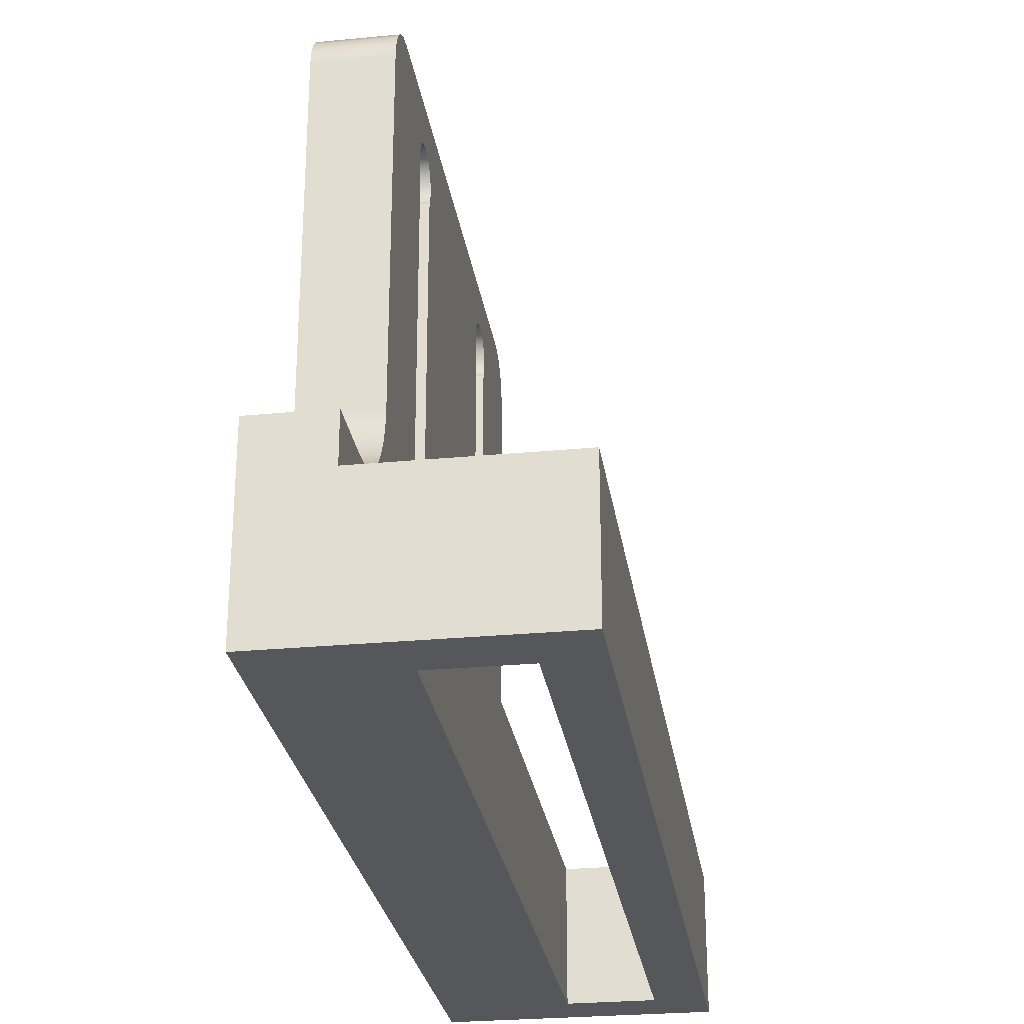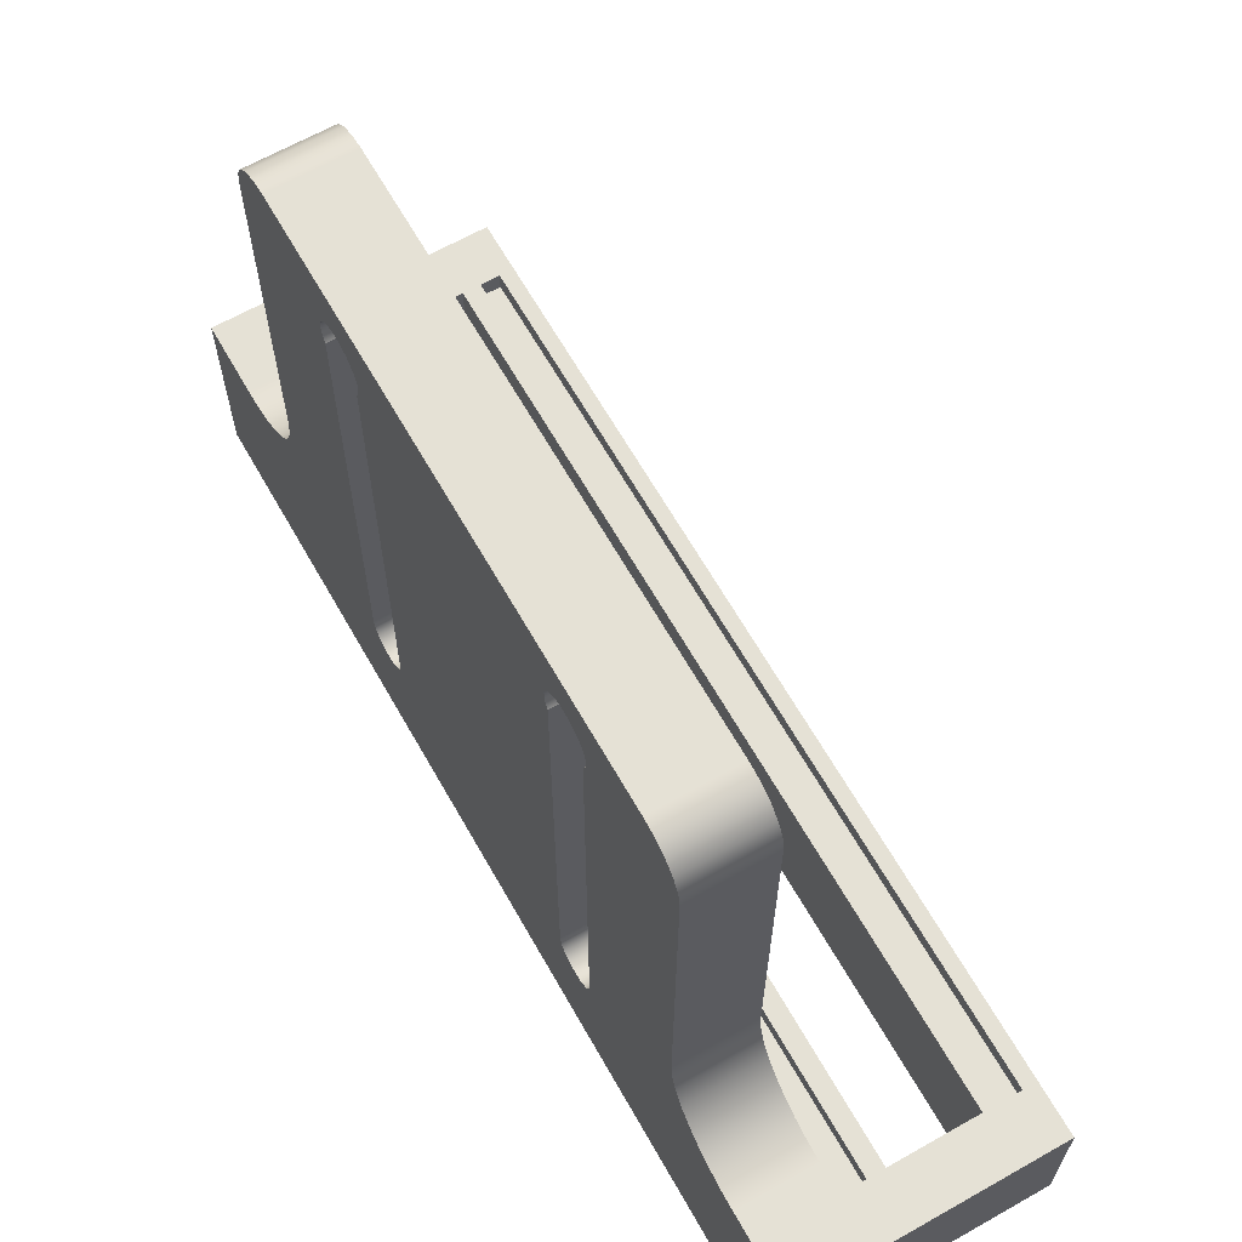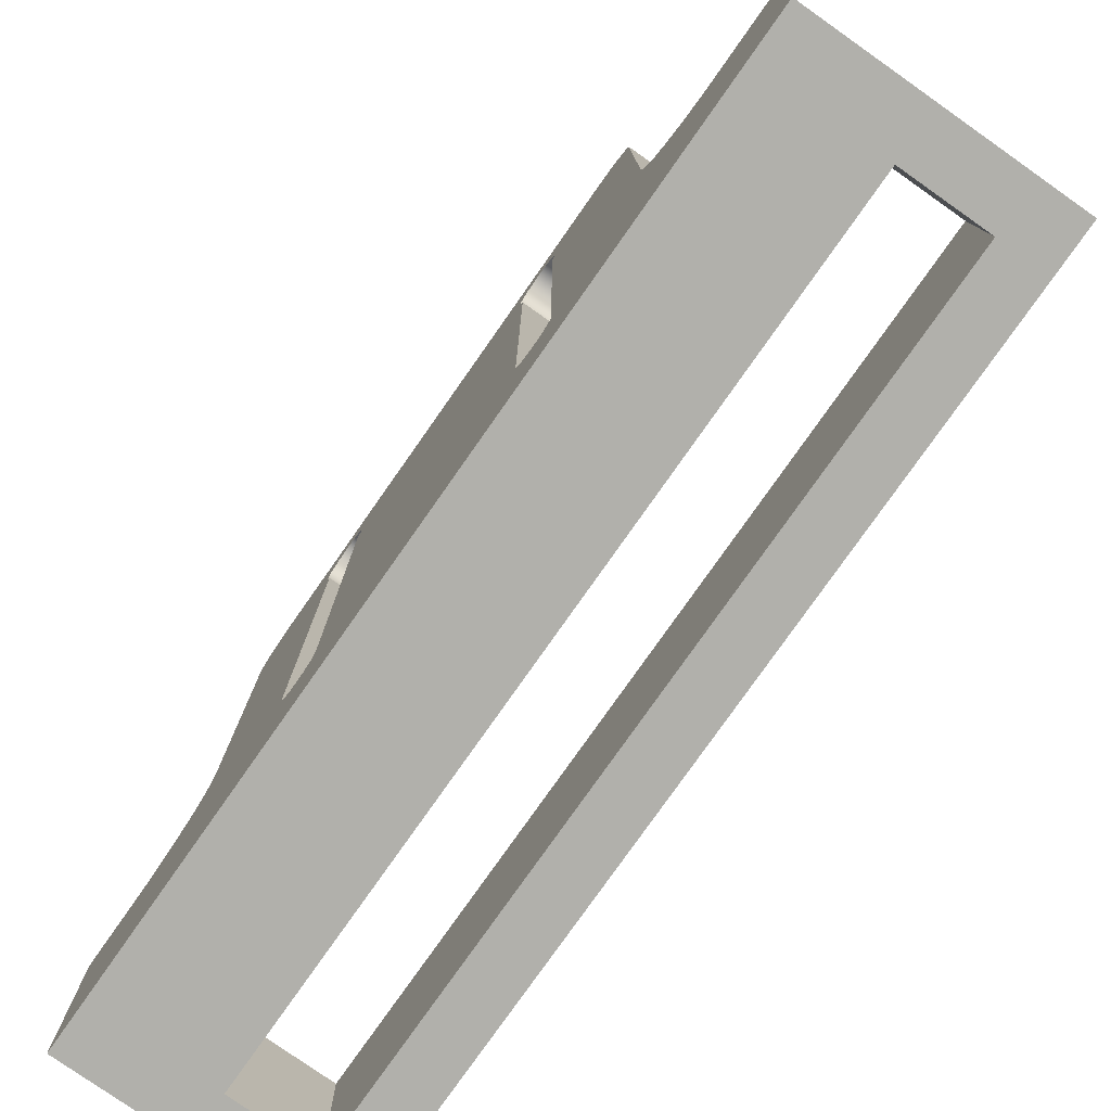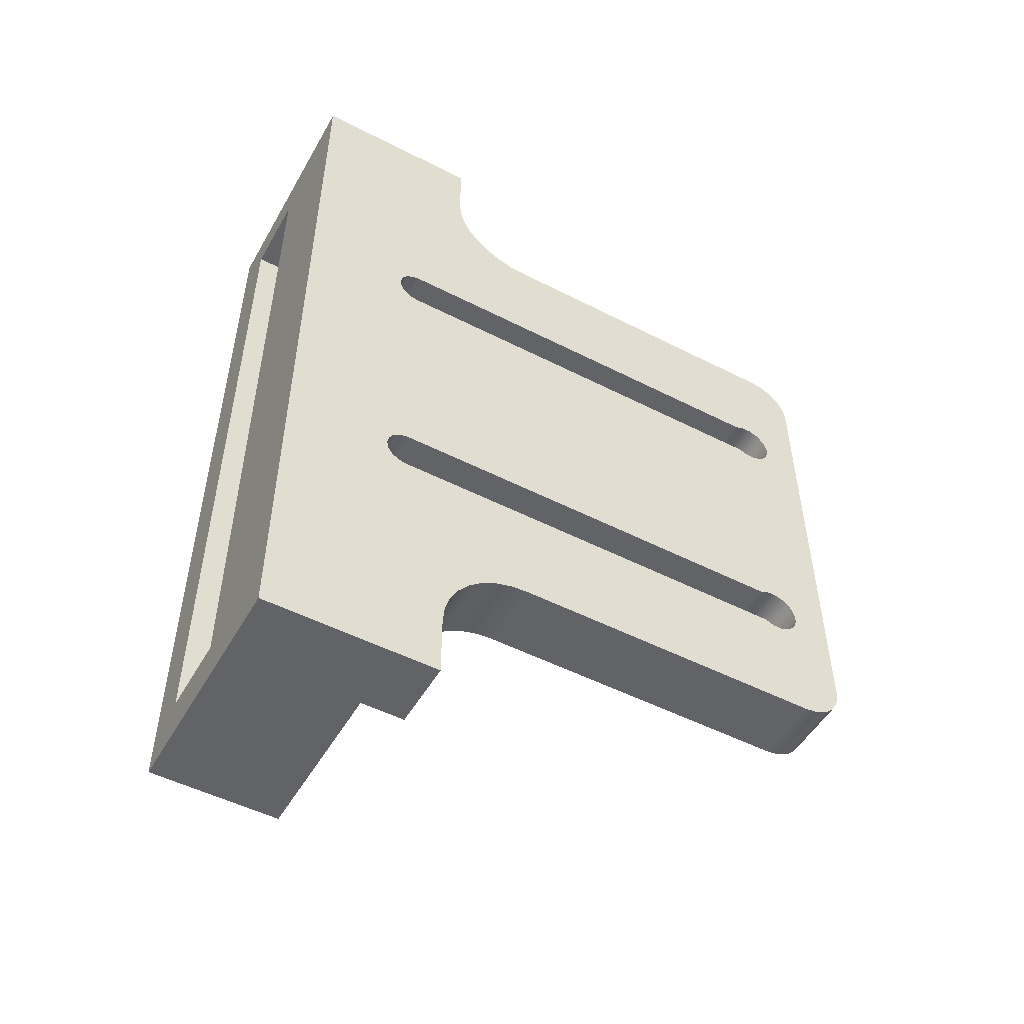
<metadata>
{"format":"obj","ext":"obj","renderer":"f3d","projection":"perspective","resolution":1024,"background":"white","views":[{"elev":-27.2,"azim":-171.6,"up":"+Y"},{"elev":65.0,"azim":150.4,"up":"+Y"},{"elev":-78.5,"azim":144.9,"up":"+Y"},{"elev":-51.0,"azim":60.9,"up":"+Z"}]}
</metadata>
<code>
v 0.5364 0 9.476
v 0.5364 0 0.5437
v 0.5364 1.5 0.5437
v 0.5364 1.5 9.476
v 0.35 1.5 9.476
v 0.35 1.5 0.5437
v 0.35 1.3 0.5437
v 0.35 1.3 9.476
v 2 6.298 3.066
v 2 1.5 3.066
v 2 1.464 3.066
v 2.8 1.464 3.066
v 2.8 6.298 3.066
v 0.15 1.5 9.476
v 0.35 1.5 9.476
v 0.35 1.3 9.476
v 0.15 1.3 9.476
v 1.85 1.5 0.5437
v 1.65 1.5 0.5437
v 1.65 1.3 0.5437
v 1.85 1.3 0.5437
v 2 2 0.75
v 2 2.019 0.9451
v 2 2.076 1.133
v 2 2.169 1.306
v 2 2.293 1.457
v 2 2.444 1.581
v 2 2.617 1.674
v 2 2.805 1.731
v 2 3 1.75
v 2.8 3 1.75
v 2.8 2.805 1.731
v 2.8 2.617 1.674
v 2.8 2.444 1.581
v 2.8 2.293 1.457
v 2.8 2.169 1.306
v 2.8 2.076 1.133
v 2.8 2.019 0.9451
v 2.8 2 0.75
v 2 1.464 6.934
v 2 1.5 6.934
v 2 6.298 6.934
v 2.8 6.298 6.934
v 2.8 1.464 6.934
v 1.464 0 0.5437
v 1.464 0 9.476
v 1.464 1.5 9.476
v 1.464 1.5 0.5437
v 0 0 0
v 0 0 10
v 0 1.5 10
v 0 1.5 0
v 2 6.298 6.934
v 2 6.407 6.978
v 2 6.523 6.978
v 2 6.631 6.933
v 2 6.714 6.85
v 2 6.758 6.742
v 2 6.758 6.625
v 2 6.714 6.517
v 2 6.631 6.434
v 2 6.523 6.39
v 2 6.407 6.389
v 2 6.298 6.434
v 2.8 6.298 6.434
v 2.8 6.407 6.389
v 2.8 6.523 6.39
v 2.8 6.631 6.434
v 2.8 6.714 6.517
v 2.8 6.758 6.625
v 2.8 6.758 6.742
v 2.8 6.714 6.85
v 2.8 6.631 6.933
v 2.8 6.523 6.978
v 2.8 6.407 6.978
v 2.8 6.298 6.934
v 0.35 1.3 9.476
v 0.35 1.3 0.5437
v 0.15 1.3 0.5437
v 0.15 1.3 9.476
v 2 7.2 7.75
v 2 7.176 7.905
v 2 7.105 8.044
v 2 6.994 8.155
v 2 6.855 8.226
v 2 6.7 8.25
v 2.8 6.7 8.25
v 2.8 6.855 8.226
v 2.8 6.994 8.155
v 2.8 7.105 8.044
v 2.8 7.176 7.905
v 2.8 7.2 7.75
v 2 1.5 3.566
v 2 1.5 6.434
v 2 6.298 6.434
v 2 6.407 6.389
v 2 6.523 6.39
v 2 6.631 6.434
v 2 6.714 6.517
v 2 6.758 6.625
v 2 6.758 6.742
v 2 6.714 6.85
v 2 6.631 6.933
v 2 6.523 6.978
v 2 6.407 6.978
v 2 6.298 6.934
v 2 1.5 6.934
v 2 1.5 10
v 2 2 10
v 2 2 9.25
v 2 2.019 9.055
v 2 2.076 8.867
v 2 2.169 8.694
v 2 2.293 8.543
v 2 2.444 8.419
v 2 2.617 8.326
v 2 2.805 8.269
v 2 3 8.25
v 2 6.7 8.25
v 2 6.855 8.226
v 2 6.994 8.155
v 2 7.105 8.044
v 2 7.176 7.905
v 2 7.2 7.75
v 2 7.2 2.25
v 2 7.176 2.095
v 2 7.105 1.956
v 2 6.994 1.845
v 2 6.855 1.774
v 2 6.7 1.75
v 2 3 1.75
v 2 2.805 1.731
v 2 2.617 1.674
v 2 2.444 1.581
v 2 2.293 1.457
v 2 2.169 1.306
v 2 2.076 1.133
v 2 2.019 0.9451
v 2 2 0.75
v 2 2 0
v 2 1.5 0
v 2 1.5 3.066
v 2 6.298 3.066
v 2 6.407 3.022
v 2 6.523 3.022
v 2 6.631 3.067
v 2 6.714 3.15
v 2 6.758 3.258
v 2 6.758 3.375
v 2 6.714 3.483
v 2 6.631 3.566
v 2 6.523 3.61
v 2 6.407 3.611
v 2 6.298 3.566
v 1.65 1.5 0.5437
v 1.65 1.5 9.476
v 1.65 1.3 9.476
v 1.65 1.3 0.5437
v 2 7.2 2.25
v 2 7.2 7.75
v 2.8 7.2 7.75
v 2.8 7.2 2.25
v 0.15 1.5 0.5437
v 0.15 1.5 9.476
v 0.15 1.3 9.476
v 0.15 1.3 0.5437
v 2 1.464 6.434
v 2 1.5 6.434
v 2 1.5 6.934
v 2 1.464 6.934
v 2 1.369 6.915
v 2 1.287 6.86
v 2 1.233 6.779
v 2 1.214 6.684
v 2 1.233 6.588
v 2 1.287 6.507
v 2 1.369 6.453
v 2 2 0
v 2 2 0.75
v 2.8 2 0.75
v 2.8 2 0
v 2 6.7 1.75
v 2 6.855 1.774
v 2 6.994 1.845
v 2 7.105 1.956
v 2 7.176 2.095
v 2 7.2 2.25
v 2.8 7.2 2.25
v 2.8 7.176 2.095
v 2.8 7.105 1.956
v 2.8 6.994 1.845
v 2.8 6.855 1.774
v 2.8 6.7 1.75
v 1.464 0 9.476
v 0.5364 0 9.476
v 0.5364 1.5 9.476
v 1.464 1.5 9.476
v 2 1.5 3.566
v 2 1.464 3.566
v 2 1.369 3.547
v 2 1.287 3.493
v 2 1.233 3.412
v 2 1.214 3.316
v 2 1.233 3.221
v 2 1.287 3.14
v 2 1.369 3.085
v 2 1.464 3.066
v 2 1.5 3.066
v 2 1.464 6.434
v 2 1.369 6.453
v 2 1.287 6.507
v 2 1.233 6.588
v 2 1.214 6.684
v 2 1.233 6.779
v 2 1.287 6.86
v 2 1.369 6.915
v 2 1.464 6.934
v 2.8 1.464 6.934
v 2.8 1.369 6.915
v 2.8 1.287 6.86
v 2.8 1.233 6.779
v 2.8 1.214 6.684
v 2.8 1.233 6.588
v 2.8 1.287 6.507
v 2.8 1.369 6.453
v 2.8 1.464 6.434
v 2 3 1.75
v 2 6.7 1.75
v 2.8 6.7 1.75
v 2.8 3 1.75
v 2 6.298 6.434
v 2 1.5 6.434
v 2 1.464 6.434
v 2.8 1.464 6.434
v 2.8 6.298 6.434
v 0.15 1.5 0.5437
v 0.35 1.5 0.5437
v 0.35 1.5 9.476
v 0.15 1.5 9.476
v 1.65 1.5 0.5437
v 1.85 1.5 0.5437
v 1.85 1.5 9.476
v 1.65 1.5 9.476
v 0.5364 1.5 0.5437
v 1.464 1.5 0.5437
v 1.464 1.5 9.476
v 0.5364 1.5 9.476
v 0 1.5 10
v 2 1.5 10
v 2 1.5 6.934
v 2 1.5 6.434
v 2 1.5 3.566
v 2 1.5 3.066
v 2 1.5 0
v 0 1.5 0
v 2 6.298 3.566
v 2 6.407 3.611
v 2 6.523 3.61
v 2 6.631 3.566
v 2 6.714 3.483
v 2 6.758 3.375
v 2 6.758 3.258
v 2 6.714 3.15
v 2 6.631 3.067
v 2 6.523 3.022
v 2 6.407 3.022
v 2 6.298 3.066
v 2.8 6.298 3.066
v 2.8 6.407 3.022
v 2.8 6.523 3.022
v 2.8 6.631 3.067
v 2.8 6.714 3.15
v 2.8 6.758 3.258
v 2.8 6.758 3.375
v 2.8 6.714 3.483
v 2.8 6.631 3.566
v 2.8 6.523 3.61
v 2.8 6.407 3.611
v 2.8 6.298 3.566
v 1.464 0 0.5437
v 0.5364 0 0.5437
v 0.5364 0 9.476
v 1.464 0 9.476
v 2.8 0 10
v 0 0 10
v 0 0 0
v 2.8 0 0
v 2 1.464 3.066
v 2 1.369 3.085
v 2 1.287 3.14
v 2 1.233 3.221
v 2 1.214 3.316
v 2 1.233 3.412
v 2 1.287 3.493
v 2 1.369 3.547
v 2 1.464 3.566
v 2.8 1.464 3.566
v 2.8 1.369 3.547
v 2.8 1.287 3.493
v 2.8 1.233 3.412
v 2.8 1.214 3.316
v 2.8 1.233 3.221
v 2.8 1.287 3.14
v 2.8 1.369 3.085
v 2.8 1.464 3.066
v 2 1.464 3.566
v 2 1.5 3.566
v 2 6.298 3.566
v 2.8 6.298 3.566
v 2.8 1.464 3.566
v 2 3 8.25
v 2 2.805 8.269
v 2 2.617 8.326
v 2 2.444 8.419
v 2 2.293 8.543
v 2 2.169 8.694
v 2 2.076 8.867
v 2 2.019 9.055
v 2 2 9.25
v 2.8 2 9.25
v 2.8 2.019 9.055
v 2.8 2.076 8.867
v 2.8 2.169 8.694
v 2.8 2.293 8.543
v 2.8 2.444 8.419
v 2.8 2.617 8.326
v 2.8 2.805 8.269
v 2.8 3 8.25
v 1.65 1.5 9.476
v 1.85 1.5 9.476
v 1.85 1.3 9.476
v 1.65 1.3 9.476
v 2 2 9.25
v 2 2 10
v 2.8 2 10
v 2.8 2 9.25
v 0.35 1.5 0.5437
v 0.15 1.5 0.5437
v 0.15 1.3 0.5437
v 0.35 1.3 0.5437
v 2.8 1.464 6.434
v 2.8 1.369 6.453
v 2.8 1.287 6.507
v 2.8 1.233 6.588
v 2.8 1.214 6.684
v 2.8 1.233 6.779
v 2.8 1.287 6.86
v 2.8 1.369 6.915
v 2.8 1.464 6.934
v 2.8 6.298 6.934
v 2.8 6.407 6.978
v 2.8 6.523 6.978
v 2.8 6.631 6.933
v 2.8 6.714 6.85
v 2.8 6.758 6.742
v 2.8 6.758 6.625
v 2.8 6.714 6.517
v 2.8 6.631 6.434
v 2.8 6.523 6.39
v 2.8 6.407 6.389
v 2.8 6.298 6.434
v 2.8 1.464 3.066
v 2.8 1.369 3.085
v 2.8 1.287 3.14
v 2.8 1.233 3.221
v 2.8 1.214 3.316
v 2.8 1.233 3.412
v 2.8 1.287 3.493
v 2.8 1.369 3.547
v 2.8 1.464 3.566
v 2.8 6.298 3.566
v 2.8 6.407 3.611
v 2.8 6.523 3.61
v 2.8 6.631 3.566
v 2.8 6.714 3.483
v 2.8 6.758 3.375
v 2.8 6.758 3.258
v 2.8 6.714 3.15
v 2.8 6.631 3.067
v 2.8 6.523 3.022
v 2.8 6.407 3.022
v 2.8 6.298 3.066
v 2.8 0 0
v 2.8 2 0
v 2.8 2 0.75
v 2.8 2.019 0.9451
v 2.8 2.076 1.133
v 2.8 2.169 1.306
v 2.8 2.293 1.457
v 2.8 2.444 1.581
v 2.8 2.617 1.674
v 2.8 2.805 1.731
v 2.8 3 1.75
v 2.8 6.7 1.75
v 2.8 6.855 1.774
v 2.8 6.994 1.845
v 2.8 7.105 1.956
v 2.8 7.176 2.095
v 2.8 7.2 2.25
v 2.8 7.2 7.75
v 2.8 7.176 7.905
v 2.8 7.105 8.044
v 2.8 6.994 8.155
v 2.8 6.855 8.226
v 2.8 6.7 8.25
v 2.8 3 8.25
v 2.8 2.805 8.269
v 2.8 2.617 8.326
v 2.8 2.444 8.419
v 2.8 2.293 8.543
v 2.8 2.169 8.694
v 2.8 2.076 8.867
v 2.8 2.019 9.055
v 2.8 2 9.25
v 2.8 2 10
v 2.8 0 10
v 2 6.7 8.25
v 2 3 8.25
v 2.8 3 8.25
v 2.8 6.7 8.25
v 1.85 1.3 9.476
v 1.85 1.3 0.5437
v 1.65 1.3 0.5437
v 1.65 1.3 9.476
v 0 0 10
v 2.8 0 10
v 2.8 2 10
v 2 2 10
v 2 1.5 10
v 0 1.5 10
v 1.85 1.5 9.476
v 1.85 1.5 0.5437
v 1.85 1.3 0.5437
v 1.85 1.3 9.476
v 2.8 0 0
v 0 0 0
v 0 1.5 0
v 2 1.5 0
v 2 2 0
v 2.8 2 0
v 0.5364 0 0.5437
v 1.464 0 0.5437
v 1.464 1.5 0.5437
v 0.5364 1.5 0.5437
f 1 2 4
f 4 2 3
f 5 6 8
f 8 6 7
f 9 10 13
f 13 10 12
f 12 10 11
f 14 15 17
f 17 15 16
f 18 19 21
f 21 19 20
f 39 22 38
f 38 22 23
f 38 23 24
f 38 24 37
f 37 24 25
f 37 25 36
f 36 25 26
f 36 26 35
f 35 26 27
f 35 27 34
f 34 27 28
f 34 28 33
f 33 28 29
f 33 29 32
f 32 29 31
f 31 29 30
f 40 41 44
f 44 41 43
f 43 41 42
f 45 46 48
f 48 46 47
f 49 50 52
f 52 50 51
f 76 53 75
f 75 53 54
f 75 54 74
f 74 54 55
f 74 55 73
f 73 55 56
f 73 56 72
f 72 56 57
f 72 57 71
f 71 57 58
f 71 58 70
f 70 58 59
f 70 59 69
f 69 59 60
f 69 60 68
f 68 60 61
f 68 61 67
f 67 61 62
f 67 62 66
f 66 62 63
f 66 63 65
f 65 63 64
f 77 78 80
f 80 78 79
f 92 81 91
f 91 81 82
f 91 82 90
f 90 82 83
f 90 83 89
f 89 83 84
f 89 84 88
f 88 84 85
f 88 85 87
f 87 85 86
f 93 94 154
f 154 94 95
f 154 95 153
f 153 95 96
f 153 96 152
f 152 96 97
f 152 97 151
f 151 97 98
f 151 98 150
f 150 98 99
f 150 99 149
f 149 99 100
f 149 100 125
f 125 100 124
f 124 100 101
f 124 101 102
f 102 103 124
f 124 103 121
f 124 121 122
f 104 119 103
f 103 119 120
f 103 120 121
f 104 105 119
f 119 105 106
f 119 106 118
f 118 106 107
f 118 107 117
f 117 107 116
f 116 107 115
f 115 107 114
f 114 107 113
f 113 107 112
f 112 107 111
f 111 107 108
f 111 108 110
f 110 108 109
f 122 123 124
f 126 127 125
f 125 127 128
f 125 128 146
f 146 128 129
f 146 129 130
f 131 143 130
f 130 143 144
f 130 144 145
f 143 131 142
f 142 131 132
f 142 132 133
f 133 134 142
f 142 134 135
f 142 135 136
f 136 137 142
f 142 137 138
f 142 138 141
f 141 138 139
f 141 139 140
f 145 146 130
f 146 147 125
f 125 147 148
f 125 148 149
f 155 156 158
f 158 156 157
f 159 160 162
f 162 160 161
f 163 164 166
f 166 164 165
f 168 169 167
f 167 169 170
f 167 170 177
f 177 170 171
f 177 171 176
f 176 171 172
f 176 172 175
f 175 172 173
f 175 173 174
f 178 179 181
f 181 179 180
f 193 182 192
f 192 182 183
f 192 183 191
f 191 183 184
f 191 184 190
f 190 184 185
f 190 185 189
f 189 185 186
f 189 186 188
f 188 186 187
f 194 195 197
f 197 195 196
f 208 198 207
f 207 198 199
f 207 199 206
f 206 199 200
f 206 200 205
f 205 200 201
f 205 201 204
f 204 201 202
f 204 202 203
f 226 209 225
f 225 209 210
f 225 210 211
f 225 211 224
f 224 211 212
f 224 212 223
f 223 212 213
f 223 213 222
f 222 213 214
f 222 214 221
f 221 214 215
f 221 215 220
f 220 215 216
f 220 216 219
f 219 216 218
f 218 216 217
f 227 228 230
f 230 228 229
f 231 232 235
f 235 232 234
f 234 232 233
f 237 255 236
f 236 255 248
f 236 248 239
f 239 248 238
f 238 248 247
f 238 247 244
f 255 237 244
f 244 237 238
f 241 254 240
f 240 254 245
f 240 245 246
f 242 251 241
f 241 251 252
f 241 252 253
f 243 249 242
f 242 249 250
f 242 250 251
f 249 243 246
f 246 243 240
f 244 245 255
f 255 245 254
f 249 246 248
f 248 246 247
f 253 254 241
f 279 256 278
f 278 256 257
f 278 257 277
f 277 257 258
f 277 258 276
f 276 258 259
f 276 259 275
f 275 259 260
f 275 260 274
f 274 260 261
f 274 261 273
f 273 261 262
f 273 262 272
f 272 262 263
f 272 263 271
f 271 263 264
f 271 264 270
f 270 264 265
f 270 265 269
f 269 265 266
f 269 266 268
f 268 266 267
f 281 286 280
f 280 286 287
f 280 287 284
f 286 281 285
f 285 281 282
f 285 282 283
f 285 283 284
f 284 283 280
f 305 288 304
f 304 288 289
f 304 289 290
f 304 290 303
f 303 290 291
f 303 291 302
f 302 291 292
f 302 292 301
f 301 292 293
f 301 293 300
f 300 293 294
f 300 294 299
f 299 294 295
f 299 295 298
f 298 295 297
f 297 295 296
f 306 307 310
f 310 307 309
f 309 307 308
f 328 311 327
f 327 311 312
f 327 312 313
f 327 313 326
f 326 313 314
f 326 314 325
f 325 314 315
f 325 315 324
f 324 315 316
f 324 316 323
f 323 316 317
f 323 317 322
f 322 317 318
f 322 318 321
f 321 318 320
f 320 318 319
f 329 330 332
f 332 330 331
f 333 334 336
f 336 334 335
f 337 338 340
f 340 338 339
f 342 369 341
f 341 369 370
f 341 370 361
f 361 370 371
f 361 371 360
f 360 371 372
f 360 372 359
f 359 372 373
f 359 373 358
f 358 373 374
f 358 374 357
f 357 374 375
f 357 375 356
f 356 375 376
f 356 376 400
f 400 376 399
f 399 376 377
f 399 377 378
f 369 342 368
f 368 342 343
f 368 343 367
f 367 343 344
f 367 344 366
f 366 344 345
f 366 345 383
f 383 345 416
f 416 345 346
f 416 346 347
f 347 348 416
f 416 348 413
f 416 413 414
f 413 348 412
f 412 348 349
f 412 349 411
f 411 349 410
f 410 349 409
f 409 349 408
f 408 349 407
f 407 349 406
f 406 349 350
f 406 350 405
f 405 350 351
f 405 351 352
f 352 353 405
f 405 353 404
f 404 353 400
f 404 400 403
f 403 400 402
f 402 400 401
f 353 354 400
f 400 354 355
f 400 355 356
f 363 387 362
f 362 387 388
f 362 388 389
f 364 383 363
f 363 383 386
f 363 386 387
f 364 365 383
f 383 365 366
f 378 379 399
f 399 379 395
f 399 395 396
f 395 379 394
f 394 379 380
f 394 380 381
f 381 382 394
f 394 382 393
f 393 382 362
f 393 362 392
f 392 362 391
f 391 362 390
f 390 362 389
f 384 385 383
f 383 385 386
f 396 397 399
f 399 397 398
f 414 415 416
f 417 418 420
f 420 418 419
f 421 422 424
f 424 422 423
f 430 425 429
f 429 425 426
f 429 426 427
f 427 428 429
f 431 432 434
f 434 432 433
f 440 435 438
f 438 435 436
f 438 436 437
f 438 439 440
f 441 442 444
f 444 442 443

</code>
